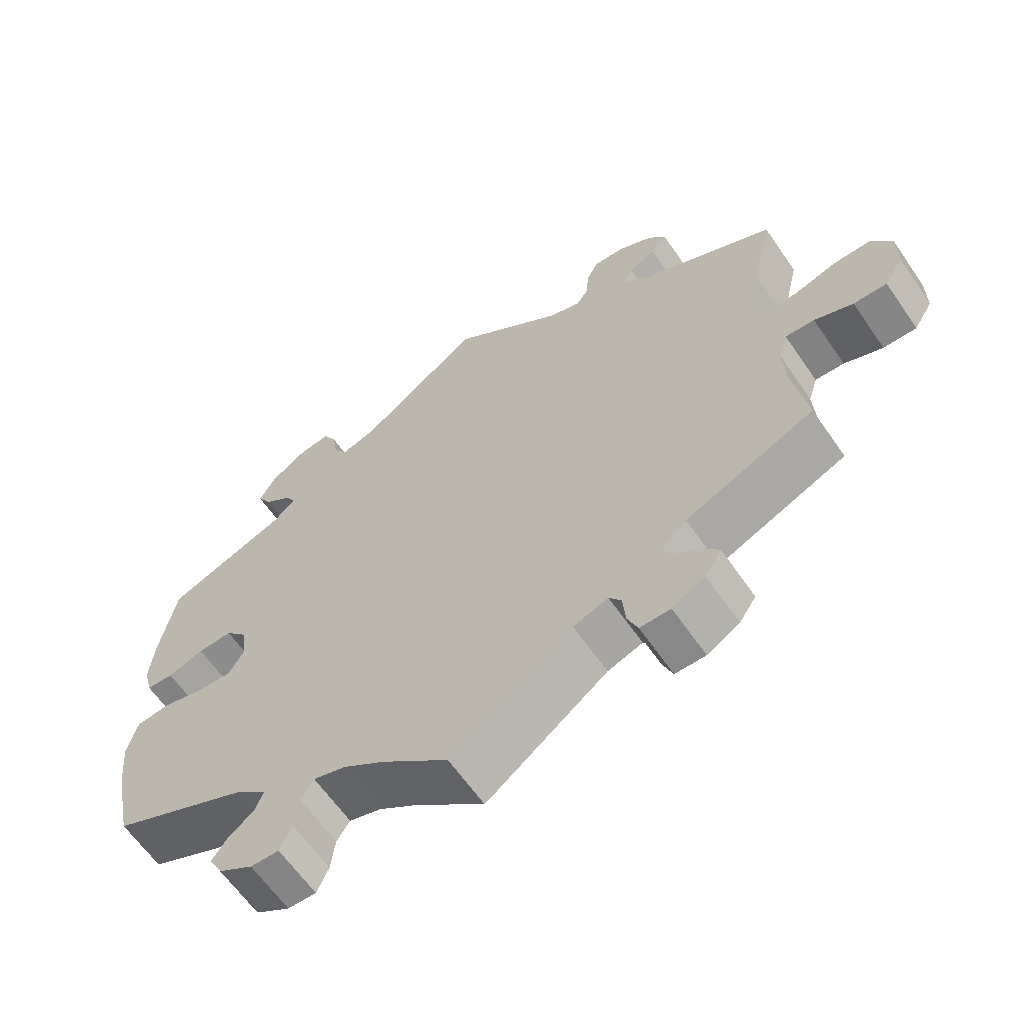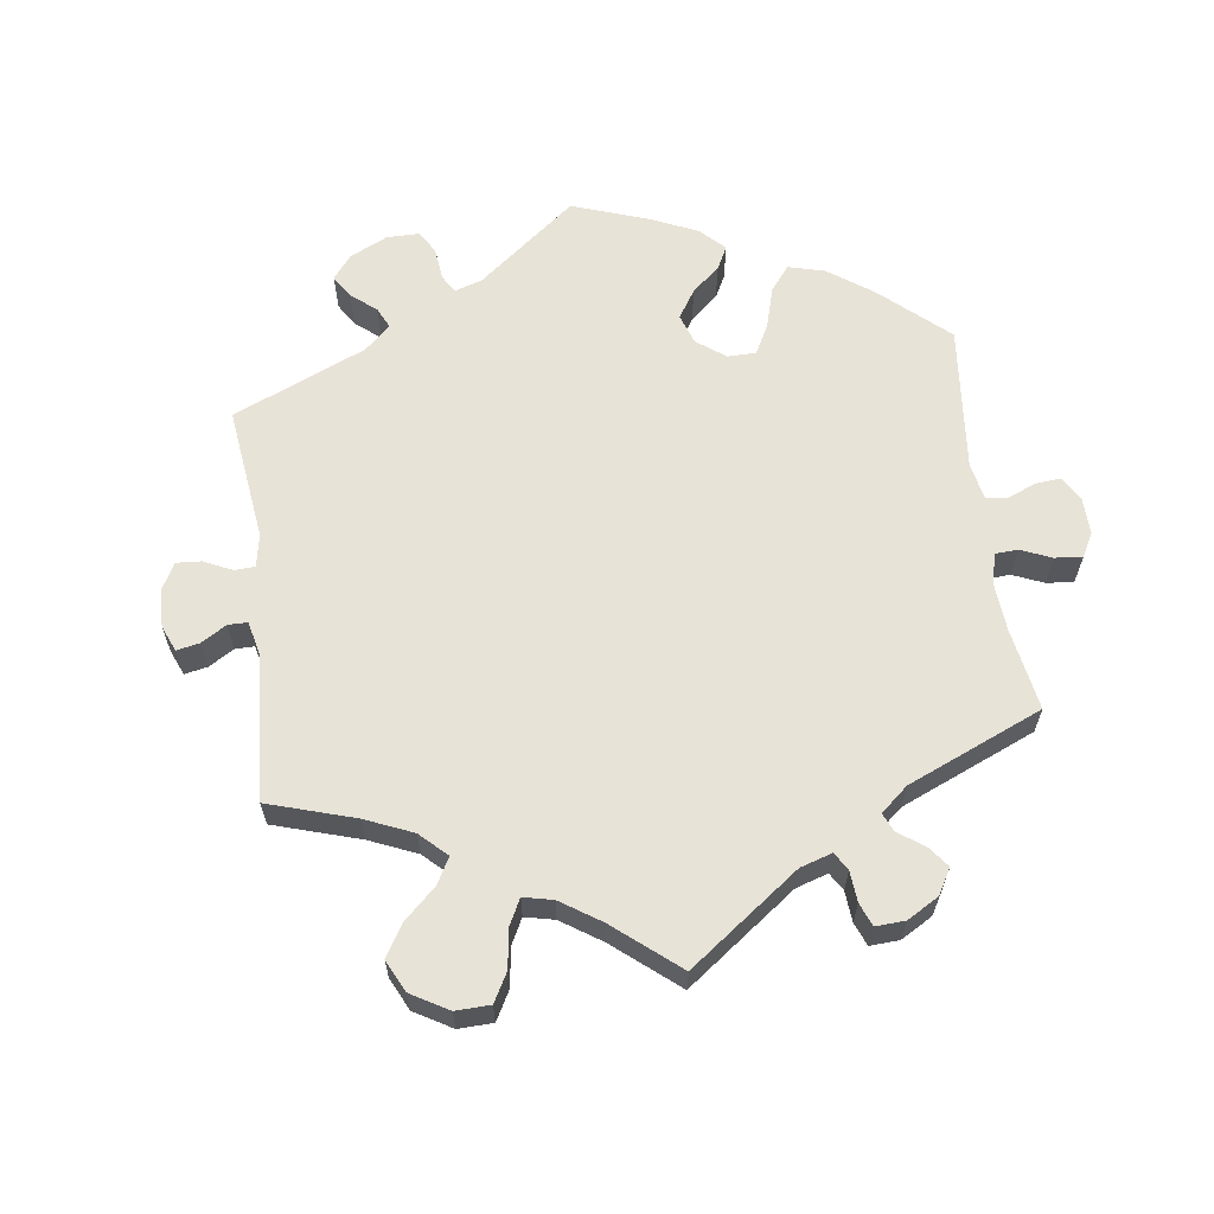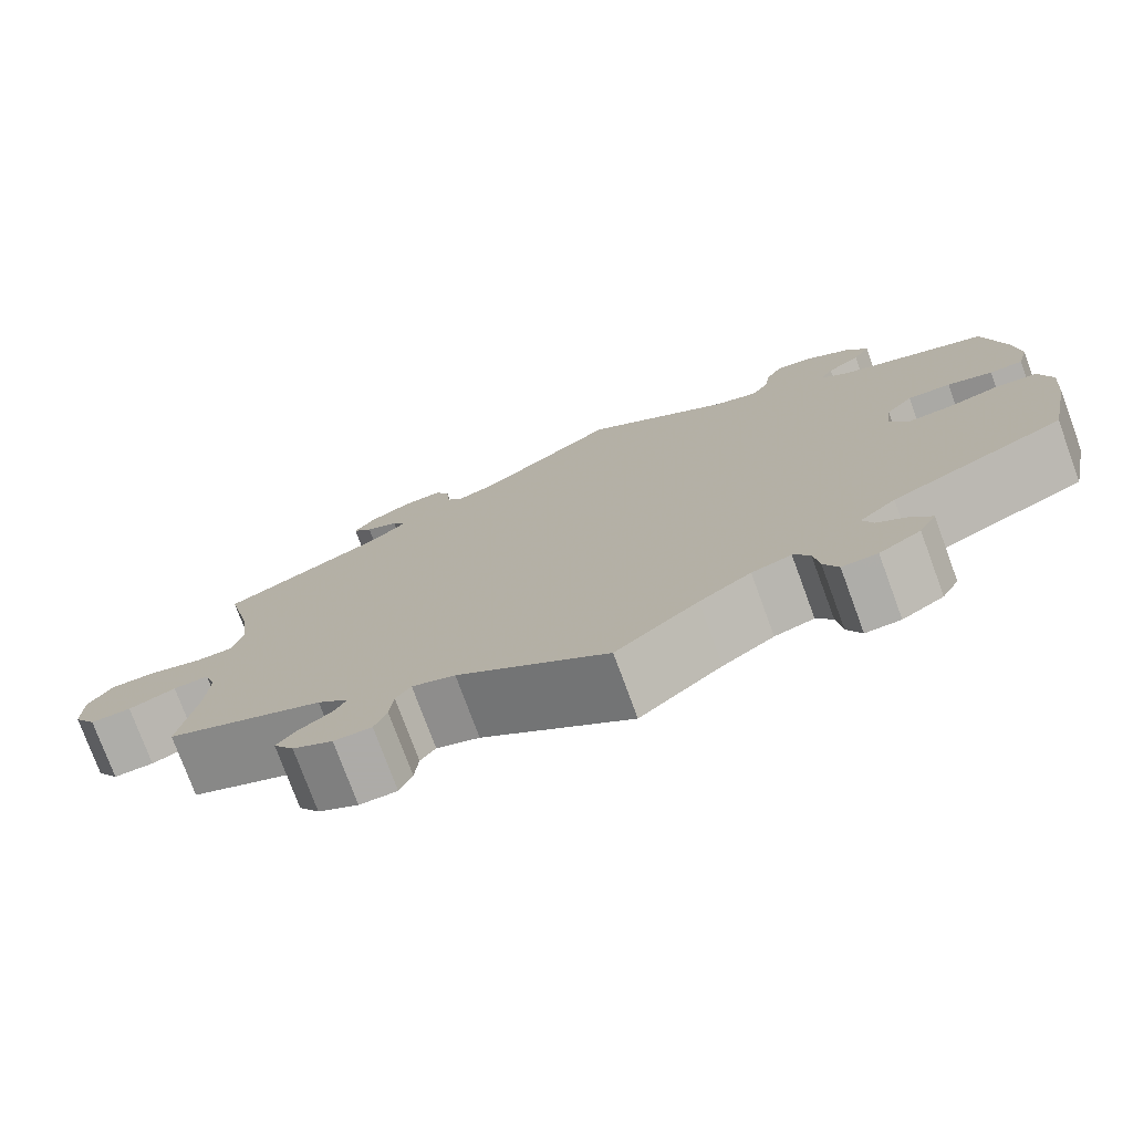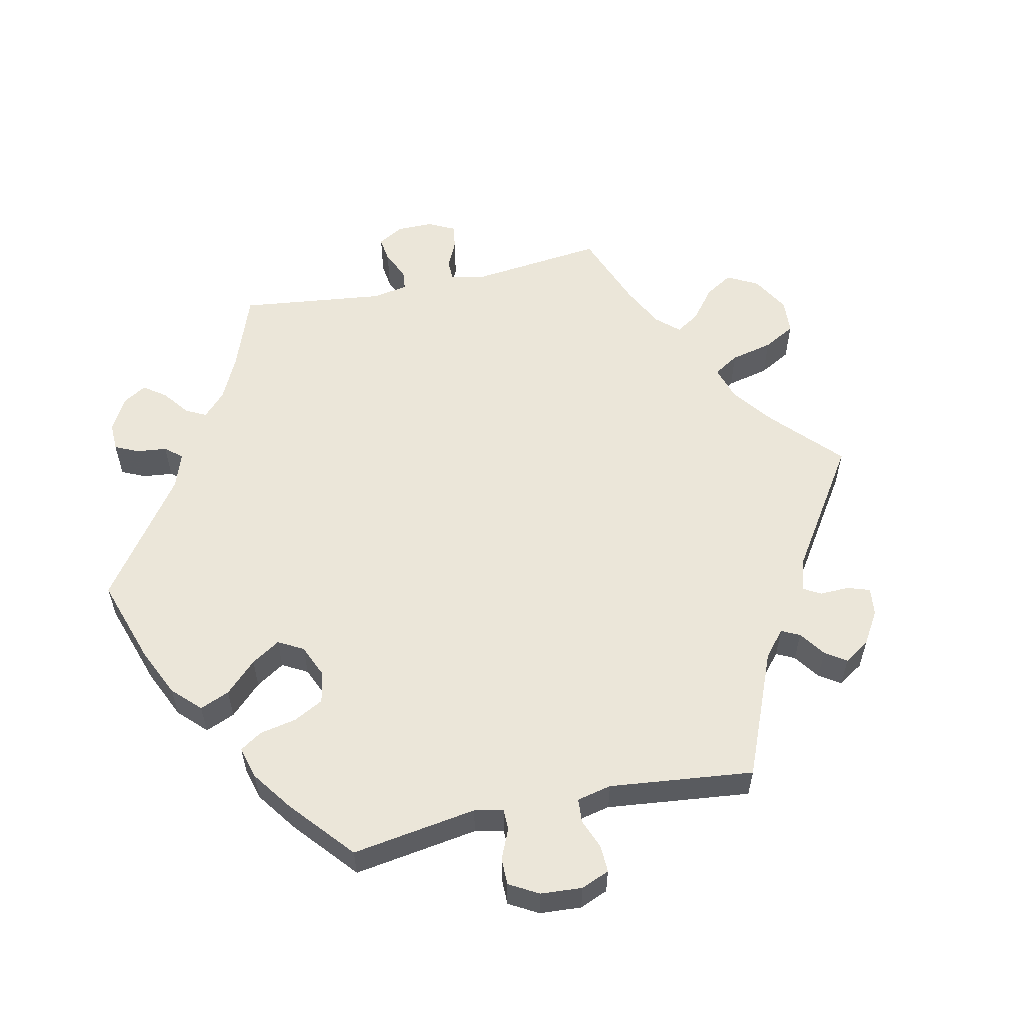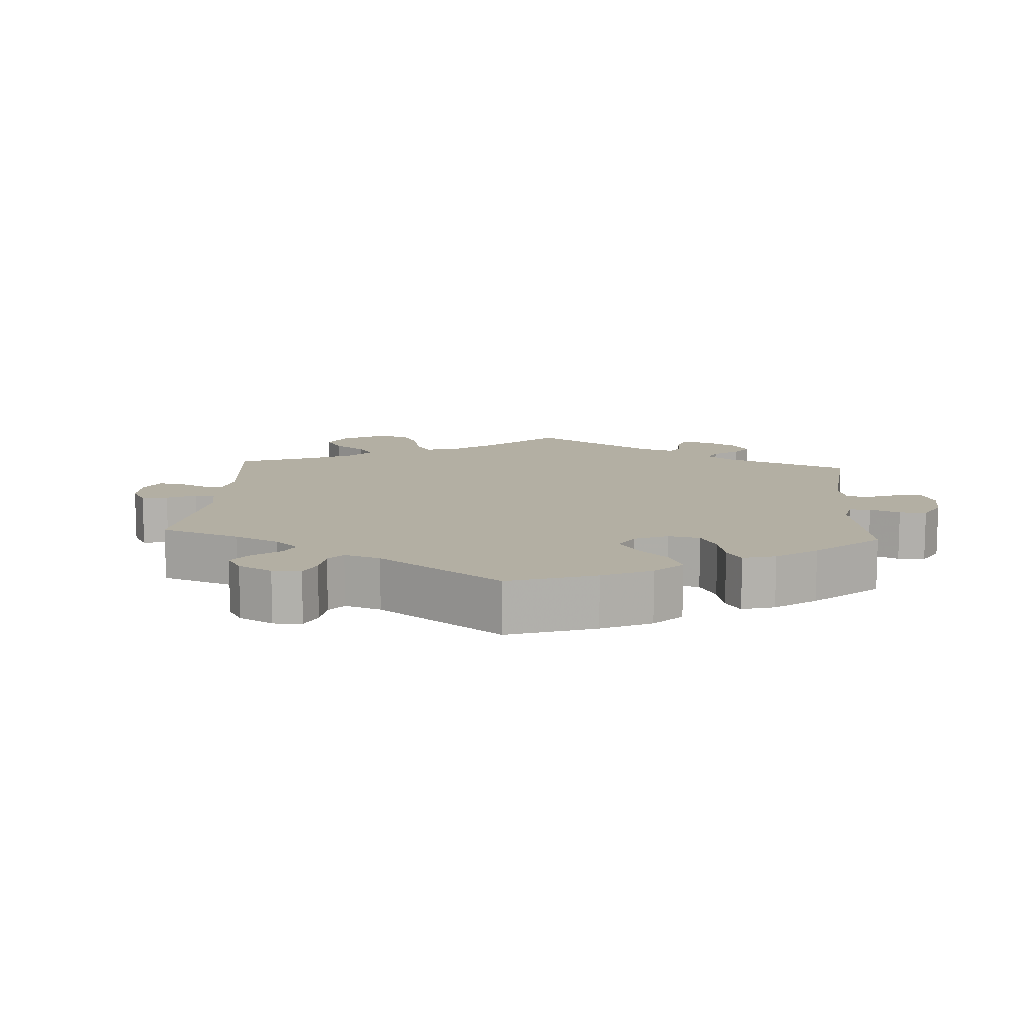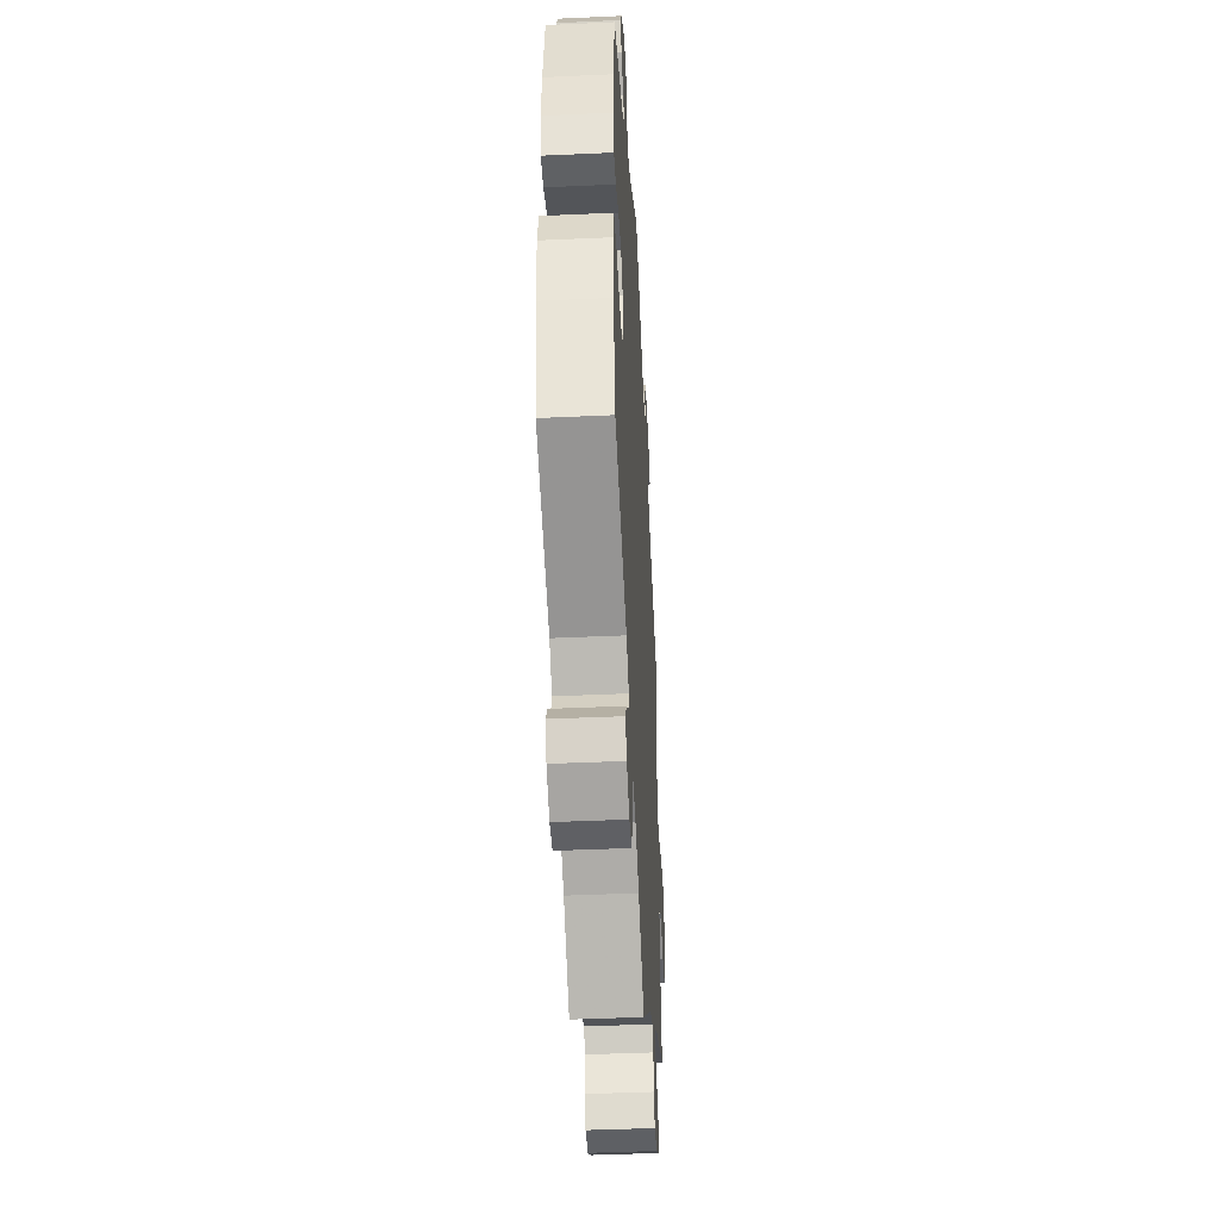
<metadata>
{"format":"obj","ext":"obj","renderer":"f3d","projection":"perspective","resolution":1024,"background":"white","views":[{"elev":-62.8,"azim":34.6,"up":"+Z"},{"elev":62.4,"azim":112.5,"up":"+Y"},{"elev":-76.5,"azim":-159.8,"up":"+Z"},{"elev":56.7,"azim":-42.3,"up":"+Y"},{"elev":11.1,"azim":-116.1,"up":"+Y"},{"elev":-42.9,"azim":-86.9,"up":"+Z"}]}
</metadata>
<code>
v 0.154 0.07 0.46
v 0.199 0.07 0.444
v 0.215 0.07 0.468
v 0.219 0.07 0.513
v 0.235 0.07 0.545
v 0.278 0.07 0.543
v 0.326 0.07 0.517
v 0.35 0.07 0.485
v 0.328 0.07 0.46
v 0.291 0.07 0.44
v 0.277 0.07 0.416
v 0.313 0.07 0.382
v 0.5 0.07 0.289
v 0.471 0.07 0.163
v 0.462 0.07 0.09
v 0.474 0.07 0.04
v 0.516 0.07 0.039
v 0.575 0.07 0.057
v 0.627 0.07 0.058
v 0.655 0.07 0.016
v 0.655 0.07 -0.045
v 0.629 0.07 -0.087
v 0.583 0.07 -0.086
v 0.53 0.07 -0.065
v 0.49 0.07 -0.063
v 0.477 0.07 -0.104
v 0.481 0.07 -0.172
v 0.5 0.07 -0.289
v 0.323 0.07 -0.366
v 0.288 0.07 -0.398
v 0.302 0.07 -0.424
v 0.338 0.07 -0.449
v 0.36 0.07 -0.477
v 0.337 0.07 -0.512
v 0.292 0.07 -0.538
v 0.25 0.07 -0.538
v 0.236 0.07 -0.504
v 0.232 0.07 -0.459
v 0.215 0.07 -0.436
v 0.167 0.07 -0.453
v 0 0.07 -0.578
v -0.091 0.07 -0.502
v -0.148 0.07 -0.463
v -0.192 0.07 -0.45
v -0.21 0.07 -0.477
v -0.216 0.07 -0.524
v -0.232 0.07 -0.56
v -0.271 0.07 -0.559
v -0.317 0.07 -0.531
v -0.336 0.07 -0.496
v -0.315 0.07 -0.466
v -0.28 0.07 -0.44
v -0.269 0.07 -0.411
v -0.309 0.07 -0.376
v -0.501 0.07 -0.289
v -0.527 0.07 -0.163
v -0.534 0.07 -0.087
v -0.52 0.07 -0.035
v -0.475 0.07 -0.029
v -0.416 0.07 -0.044
v -0.368 0.07 -0.046
v -0.347 0.07 -0.011
v -0.353 0.07 0.04
v -0.383 0.07 0.074
v -0.431 0.07 0.072
v -0.481 0.07 0.055
v -0.518 0.07 0.057
v -0.53 0.07 0.103
v -0.523 0.07 0.173
v -0.501 0.07 0.289
v -0.334 0.07 0.354
v -0.303 0.07 0.382
v -0.318 0.07 0.408
v -0.355 0.07 0.435
v -0.374 0.07 0.468
v -0.35 0.07 0.509
v -0.301 0.07 0.542
v -0.258 0.07 0.548
v -0.24 0.07 0.514
v -0.233 0.07 0.469
v -0.214 0.07 0.441
v -0.166 0.07 0.456
v 0 0.07 0.578
v 0.154 0 0.46
v 0.199 0 0.444
v 0.215 0 0.468
v 0.219 0 0.513
v 0.235 0 0.545
v 0.278 0 0.543
v 0.326 0 0.517
v 0.35 0 0.485
v 0.328 0 0.46
v 0.291 0 0.44
v 0.277 0 0.416
v 0.313 0 0.382
v 0.5 0 0.289
v 0.471 0 0.163
v 0.462 0 0.09
v 0.474 0 0.04
v 0.516 0 0.039
v 0.575 0 0.057
v 0.627 0 0.058
v 0.655 0 0.016
v 0.655 0 -0.045
v 0.629 0 -0.087
v 0.583 0 -0.086
v 0.53 0 -0.065
v 0.49 0 -0.063
v 0.477 0 -0.104
v 0.481 0 -0.172
v 0.5 0 -0.289
v 0.323 0 -0.366
v 0.288 0 -0.398
v 0.302 0 -0.424
v 0.338 0 -0.449
v 0.36 0 -0.477
v 0.337 0 -0.512
v 0.292 0 -0.538
v 0.25 0 -0.538
v 0.236 0 -0.504
v 0.232 0 -0.459
v 0.215 0 -0.436
v 0.167 0 -0.453
v 0 0 -0.578
v -0.091 0 -0.502
v -0.148 0 -0.463
v -0.192 0 -0.45
v -0.21 0 -0.477
v -0.216 0 -0.524
v -0.232 0 -0.56
v -0.271 0 -0.559
v -0.317 0 -0.531
v -0.336 0 -0.496
v -0.315 0 -0.466
v -0.28 0 -0.44
v -0.269 0 -0.411
v -0.309 0 -0.376
v -0.501 0 -0.289
v -0.527 0 -0.163
v -0.534 0 -0.087
v -0.52 0 -0.035
v -0.475 0 -0.029
v -0.416 0 -0.044
v -0.368 0 -0.046
v -0.347 0 -0.011
v -0.353 0 0.04
v -0.383 0 0.074
v -0.431 0 0.072
v -0.481 0 0.055
v -0.518 0 0.057
v -0.53 0 0.103
v -0.523 0 0.173
v -0.501 0 0.289
v -0.334 0 0.354
v -0.303 0 0.382
v -0.318 0 0.408
v -0.355 0 0.435
v -0.374 0 0.468
v -0.35 0 0.509
v -0.301 0 0.542
v -0.258 0 0.548
v -0.24 0 0.514
v -0.233 0 0.469
v -0.214 0 0.441
v -0.166 0 0.456
v 0 0 0.578
f 82 83 1
f 81 82 1 2
f 77 78 79 80
f 77 80 81
f 76 77 81
f 73 74 75 76
f 72 73 76 81
f 71 72 81 2
f 69 70 71 2
f 65 66 67 68
f 64 65 68 69
f 57 58 59 60
f 57 60 61
f 54 55 56 57
f 53 54 57 61
f 49 50 51 52
f 47 48 49 52
f 45 46 47 52
f 44 45 52 53
f 43 44 53 61
f 40 41 42
f 39 40 42 43
f 35 36 37 38
f 35 38 39
f 34 35 39
f 31 32 33 34
f 30 31 34 39
f 29 30 39 43
f 27 28 29 43
f 21 22 23 24
f 21 24 25
f 20 21 25
f 17 18 19 20
f 16 17 20 25
f 15 16 25 26
f 12 13 14
f 11 12 14 15
f 7 8 9 10
f 7 10 11
f 6 7 11
f 3 4 5 6
f 2 3 6 11
f 64 69 2 11
f 27 43 61 62
f 27 62 63
f 26 27 63 64
f 11 15 26 64
f 84 166 165
f 85 84 165 164
f 163 162 161 160
f 164 163 160
f 164 160 159
f 159 158 157 156
f 164 159 156 155
f 85 164 155 154
f 85 154 153 152
f 151 150 149 148
f 152 151 148 147
f 143 142 141 140
f 144 143 140
f 140 139 138 137
f 144 140 137 136
f 135 134 133 132
f 135 132 131 130
f 135 130 129 128
f 136 135 128 127
f 144 136 127 126
f 125 124 123
f 126 125 123 122
f 121 120 119 118
f 122 121 118
f 122 118 117
f 117 116 115 114
f 122 117 114 113
f 126 122 113 112
f 126 112 111 110
f 107 106 105 104
f 108 107 104
f 108 104 103
f 103 102 101 100
f 108 103 100 99
f 109 108 99 98
f 97 96 95
f 98 97 95 94
f 93 92 91 90
f 94 93 90
f 94 90 89
f 89 88 87 86
f 94 89 86 85
f 94 85 152 147
f 145 144 126 110
f 146 145 110
f 147 146 110 109
f 147 109 98 94
f 1 84 85 2
f 2 85 86 3
f 3 86 87 4
f 4 87 88 5
f 5 88 89 6
f 6 89 90 7
f 7 90 91 8
f 8 91 92 9
f 9 92 93 10
f 10 93 94 11
f 11 94 95 12
f 12 95 96 13
f 13 96 97 14
f 14 97 98 15
f 15 98 99 16
f 16 99 100 17
f 17 100 101 18
f 18 101 102 19
f 19 102 103 20
f 20 103 104 21
f 21 104 105 22
f 22 105 106 23
f 23 106 107 24
f 24 107 108 25
f 25 108 109 26
f 26 109 110 27
f 27 110 111 28
f 28 111 112 29
f 29 112 113 30
f 30 113 114 31
f 31 114 115 32
f 32 115 116 33
f 33 116 117 34
f 34 117 118 35
f 35 118 119 36
f 36 119 120 37
f 37 120 121 38
f 38 121 122 39
f 39 122 123 40
f 40 123 124 41
f 41 124 125 42
f 42 125 126 43
f 43 126 127 44
f 44 127 128 45
f 45 128 129 46
f 46 129 130 47
f 47 130 131 48
f 48 131 132 49
f 49 132 133 50
f 50 133 134 51
f 51 134 135 52
f 52 135 136 53
f 53 136 137 54
f 54 137 138 55
f 55 138 139 56
f 56 139 140 57
f 57 140 141 58
f 58 141 142 59
f 59 142 143 60
f 60 143 144 61
f 61 144 145 62
f 62 145 146 63
f 63 146 147 64
f 64 147 148 65
f 65 148 149 66
f 66 149 150 67
f 67 150 151 68
f 68 151 152 69
f 69 152 153 70
f 70 153 154 71
f 71 154 155 72
f 72 155 156 73
f 73 156 157 74
f 74 157 158 75
f 75 158 159 76
f 76 159 160 77
f 77 160 161 78
f 78 161 162 79
f 79 162 163 80
f 80 163 164 81
f 81 164 165 82
f 82 165 166 83
f 83 166 84 1

</code>
